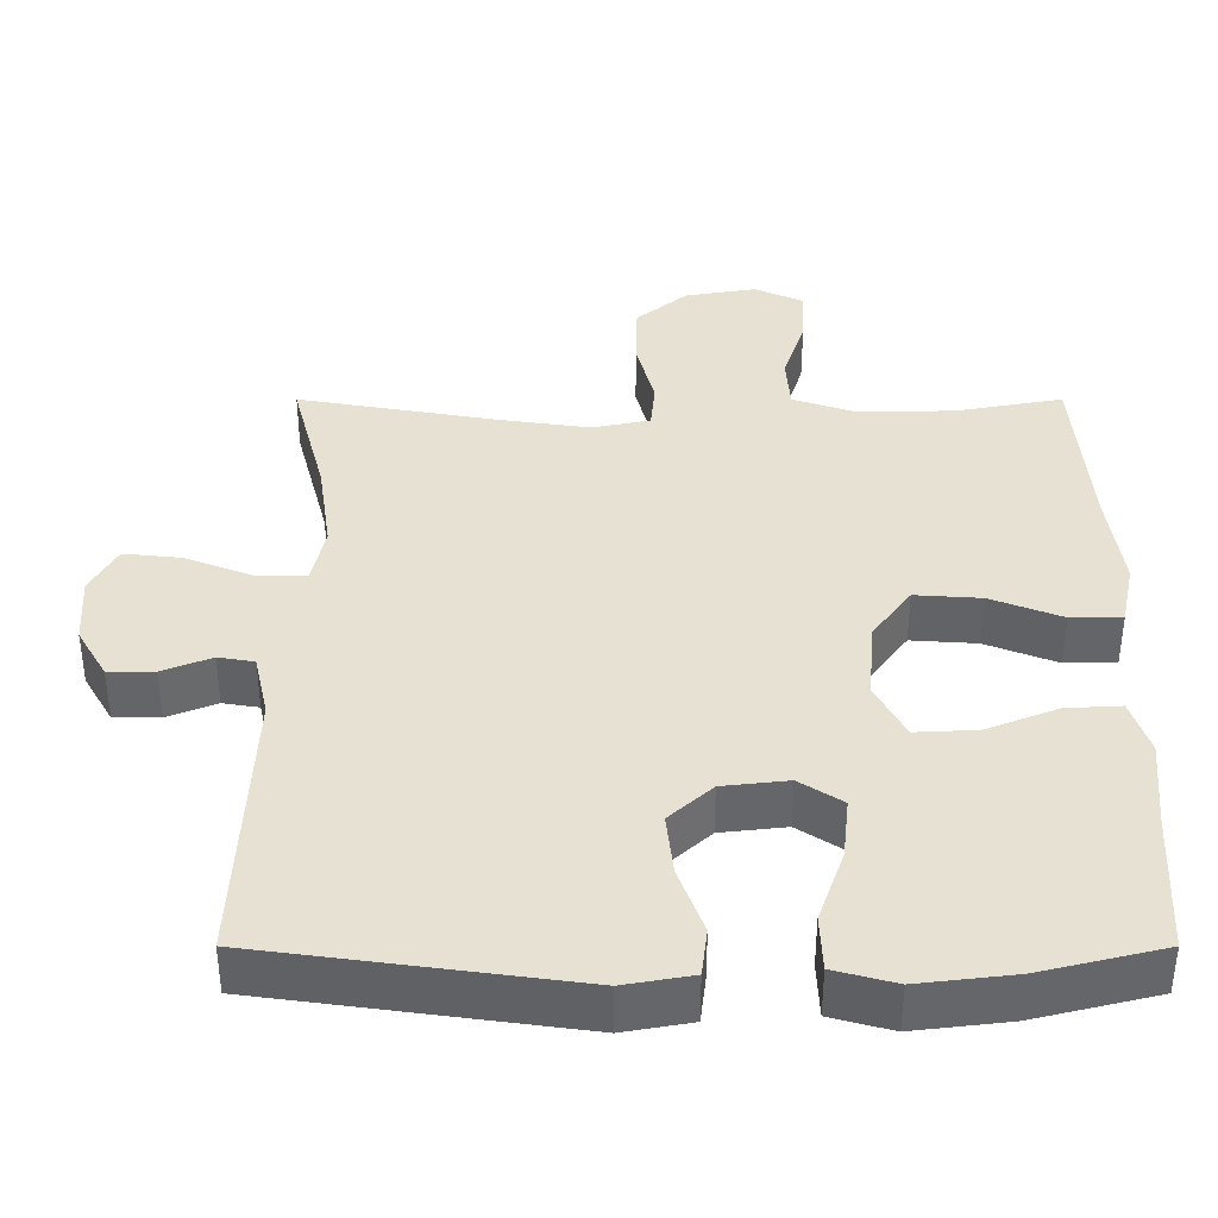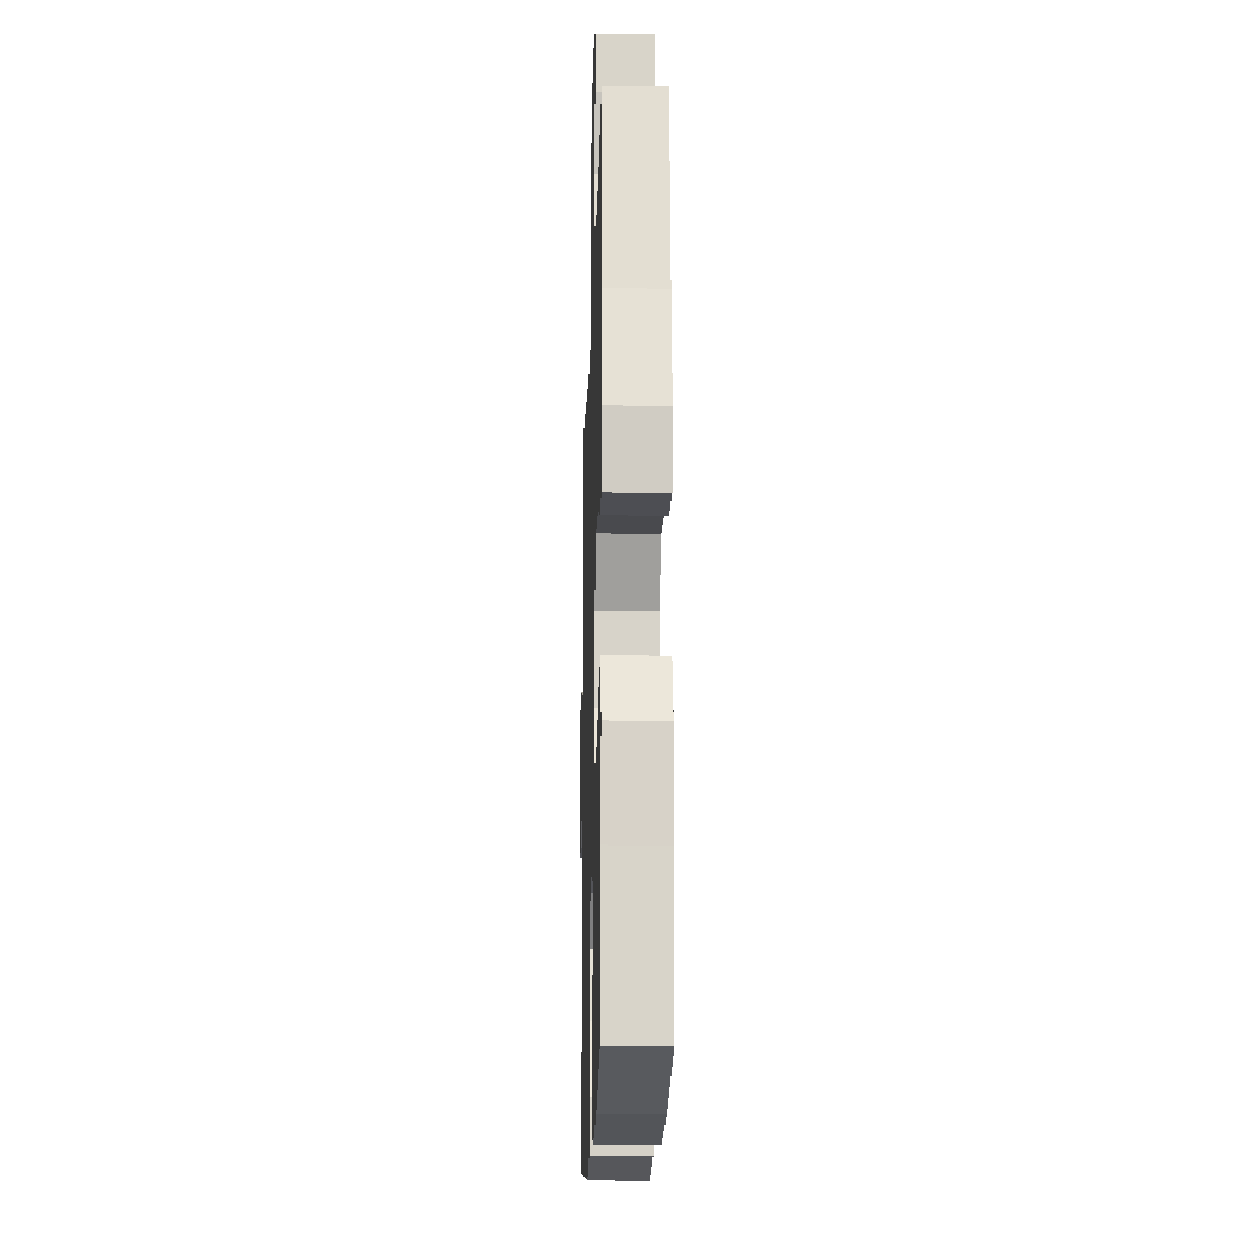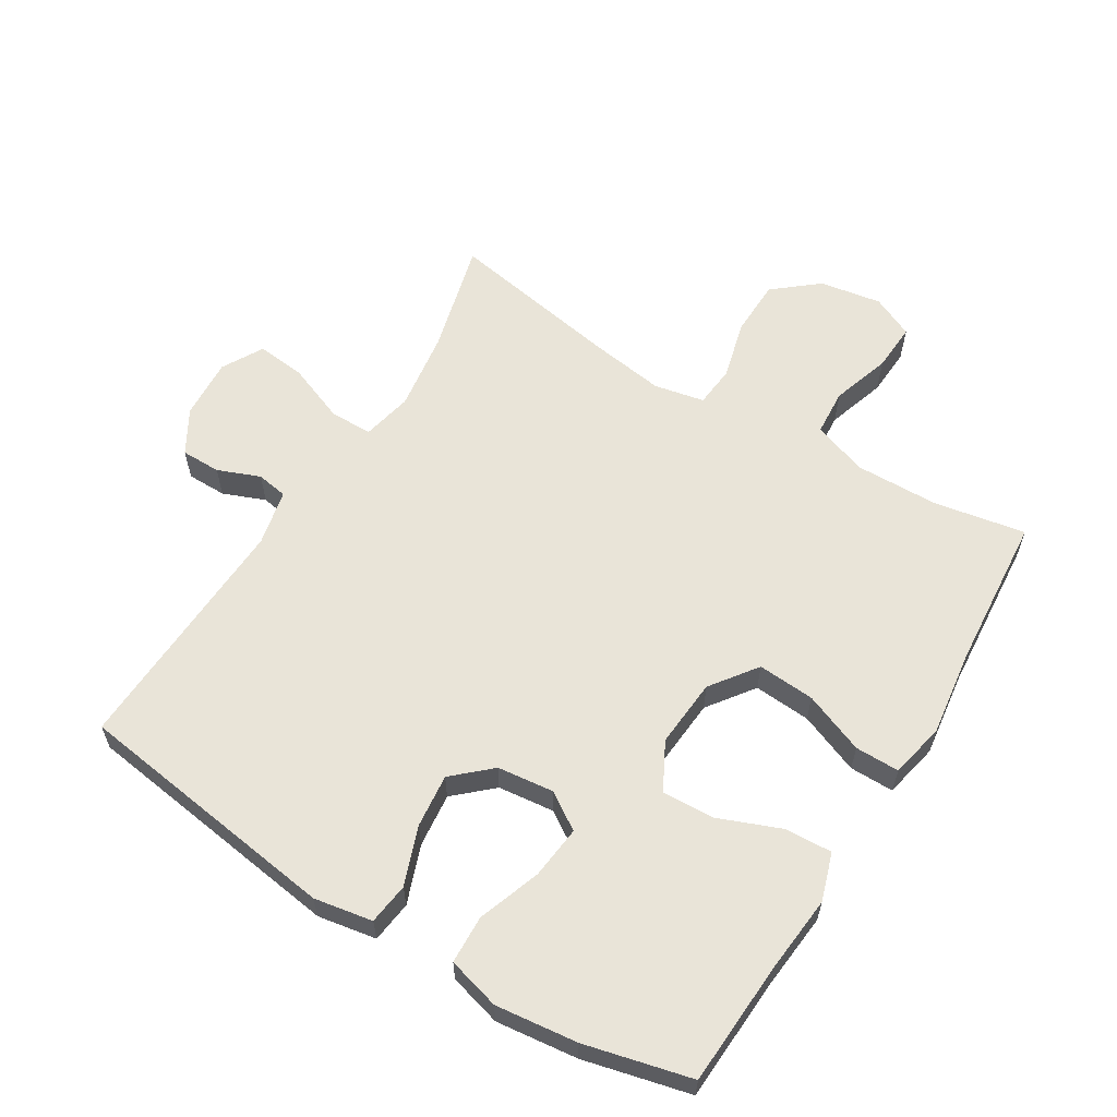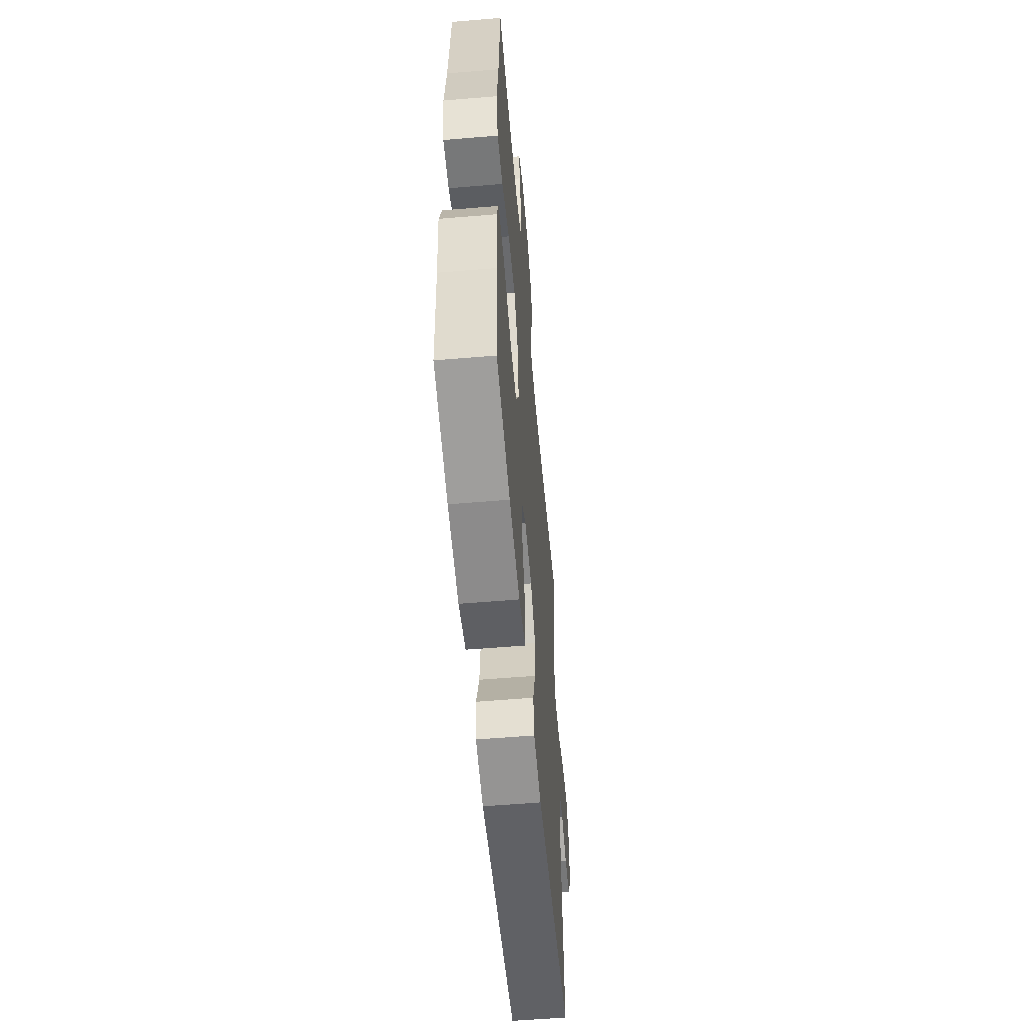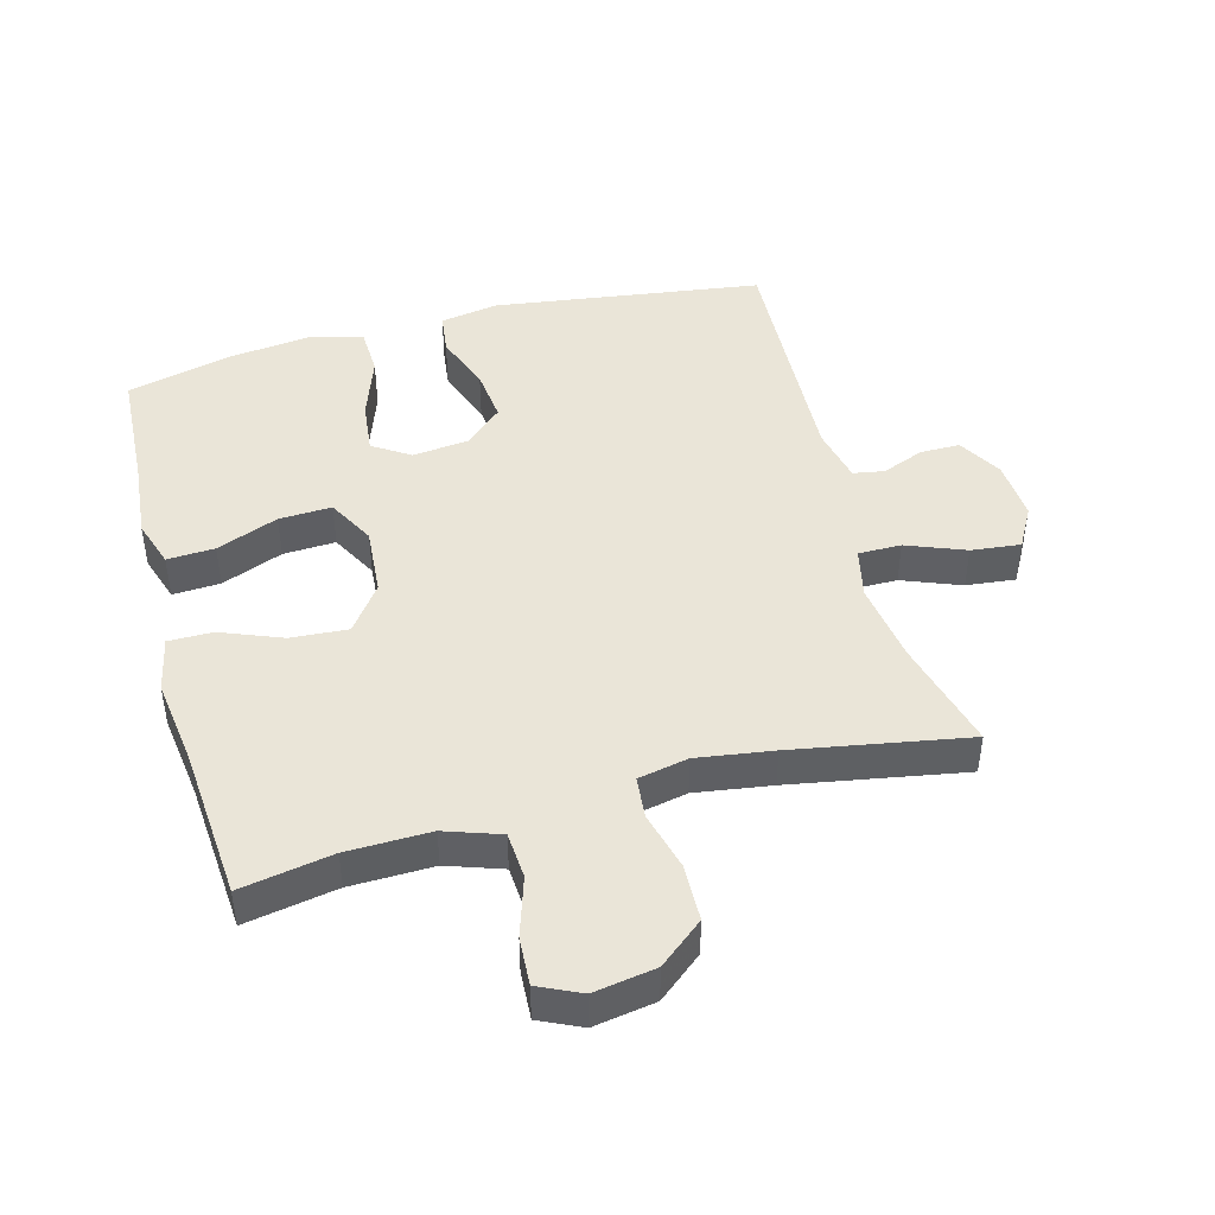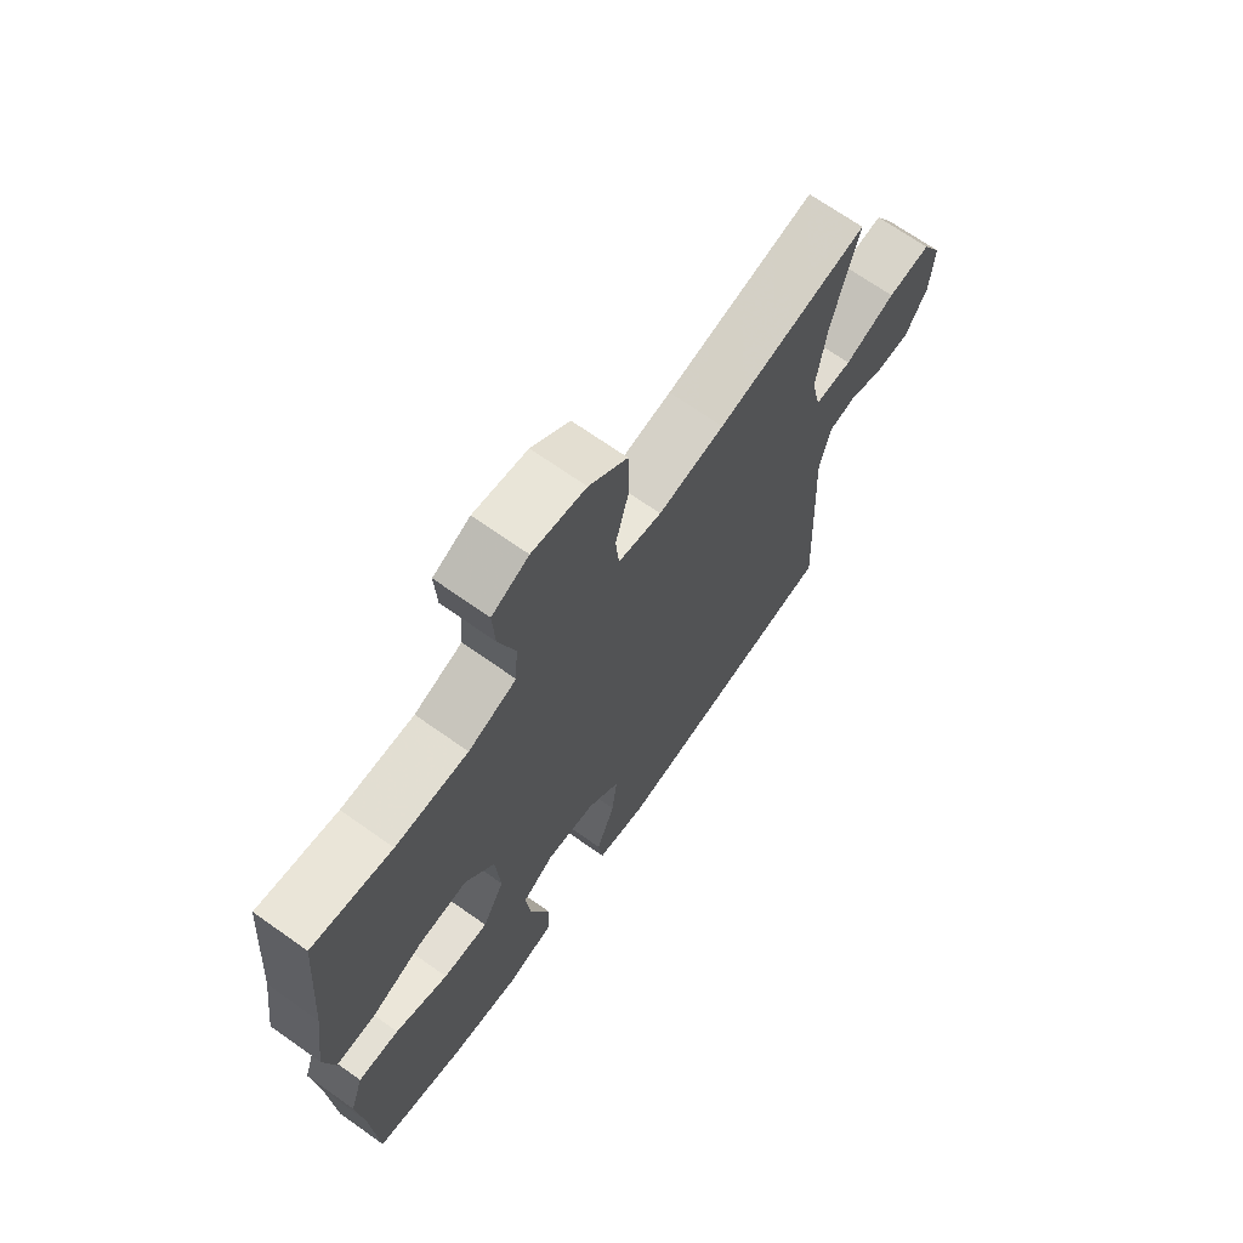
<metadata>
{"format":"obj","ext":"obj","renderer":"f3d","projection":"perspective","resolution":1024,"background":"white","views":[{"elev":-51.4,"azim":-180.0,"up":"+Z"},{"elev":-17.3,"azim":-91.7,"up":"+Z"},{"elev":60.3,"azim":-148.4,"up":"+Y"},{"elev":-57.3,"azim":-85.0,"up":"+Z"},{"elev":45.1,"azim":-15.0,"up":"+Y"},{"elev":69.1,"azim":-54.7,"up":"+Z"}]}
</metadata>
<code>
v -0.5 0.07 0.5
v -0.359 0.07 0.474
v -0.231 0.07 0.471
v -0.146 0.07 0.5
v -0.141 0.07 0.572
v -0.17 0.07 0.663
v -0.174 0.07 0.737
v -0.109 0.07 0.767
v -0.014 0.07 0.751
v 0.054 0.07 0.695
v 0.056 0.07 0.607
v 0.032 0.07 0.516
v 0.038 0.07 0.452
v 0.115 0.07 0.436
v 0.232 0.07 0.453
v 0.5 0.07 0.5
v 0.455 0.07 0.328
v 0.437 0.07 0.204
v 0.454 0.07 0.126
v 0.52 0.07 0.126
v 0.61 0.07 0.161
v 0.686 0.07 0.169
v 0.721 0.07 0.106
v 0.715 0.07 0.012
v 0.676 0.07 -0.055
v 0.615 0.07 -0.055
v 0.55 0.07 -0.029
v 0.502 0.07 -0.037
v 0.483 0.07 -0.123
v 0.5 0.07 -0.5
v 0.087 0.07 -0.557
v -0.003 0.07 -0.541
v -0.011 0.07 -0.477
v 0.022 0.07 -0.388
v 0.031 0.07 -0.305
v -0.026 0.07 -0.253
v -0.113 0.07 -0.243
v -0.17 0.07 -0.28
v -0.161 0.07 -0.362
v -0.127 0.07 -0.459
v -0.13 0.07 -0.533
v -0.211 0.07 -0.555
v -0.337 0.07 -0.54
v -0.5 0.07 -0.5
v -0.51 0.07 -0.309
v -0.521 0.07 -0.189
v -0.497 0.07 -0.116
v -0.424 0.07 -0.12
v -0.329 0.07 -0.158
v -0.248 0.07 -0.162
v -0.209 0.07 -0.089
v -0.217 0.07 0.017
v -0.269 0.07 0.088
v -0.357 0.07 0.082
v -0.451 0.07 0.045
v -0.519 0.07 0.045
v -0.537 0.07 0.13
v -0.519 0.07 0.264
v -0.5 0 0.5
v -0.359 0 0.474
v -0.231 0 0.471
v -0.146 0 0.5
v -0.141 0 0.572
v -0.17 0 0.663
v -0.174 0 0.737
v -0.109 0 0.767
v -0.014 0 0.751
v 0.054 0 0.695
v 0.056 0 0.607
v 0.032 0 0.516
v 0.038 0 0.452
v 0.115 0 0.436
v 0.232 0 0.453
v 0.5 0 0.5
v 0.455 0 0.328
v 0.437 0 0.204
v 0.454 0 0.126
v 0.52 0 0.126
v 0.61 0 0.161
v 0.686 0 0.169
v 0.721 0 0.106
v 0.715 0 0.012
v 0.676 0 -0.055
v 0.615 0 -0.055
v 0.55 0 -0.029
v 0.502 0 -0.037
v 0.483 0 -0.123
v 0.5 0 -0.5
v 0.087 0 -0.557
v -0.003 0 -0.541
v -0.011 0 -0.477
v 0.022 0 -0.388
v 0.031 0 -0.305
v -0.026 0 -0.253
v -0.113 0 -0.243
v -0.17 0 -0.28
v -0.161 0 -0.362
v -0.127 0 -0.459
v -0.13 0 -0.533
v -0.211 0 -0.555
v -0.337 0 -0.54
v -0.5 0 -0.5
v -0.51 0 -0.309
v -0.521 0 -0.189
v -0.497 0 -0.116
v -0.424 0 -0.12
v -0.329 0 -0.158
v -0.248 0 -0.162
v -0.209 0 -0.089
v -0.217 0 0.017
v -0.269 0 0.088
v -0.357 0 0.082
v -0.451 0 0.045
v -0.519 0 0.045
v -0.537 0 0.13
v -0.519 0 0.264
f 55 56 57 58
f 54 55 58 1
f 53 54 1 2
f 52 53 2 3
f 51 52 3 4
f 46 47 48 49
f 45 46 49 50
f 44 45 50
f 43 44 50
f 42 43 50 51
f 39 40 41 42
f 38 39 42 51
f 31 32 33 34
f 29 30 31 34
f 28 29 34 35
f 24 25 26 27
f 24 27 28
f 23 24 28
f 20 21 22 23
f 19 20 23 28
f 15 16 17
f 14 15 17 18
f 13 14 18 19
f 9 10 11 12
f 9 12 13
f 8 9 13
f 5 6 7 8
f 4 5 8 13
f 37 38 51 4
f 19 28 35 36
f 19 36 37
f 4 13 19 37
f 116 115 114 113
f 59 116 113 112
f 60 59 112 111
f 61 60 111 110
f 62 61 110 109
f 107 106 105 104
f 108 107 104 103
f 108 103 102
f 108 102 101
f 109 108 101 100
f 100 99 98 97
f 109 100 97 96
f 92 91 90 89
f 92 89 88 87
f 93 92 87 86
f 85 84 83 82
f 86 85 82
f 86 82 81
f 81 80 79 78
f 86 81 78 77
f 75 74 73
f 76 75 73 72
f 77 76 72 71
f 70 69 68 67
f 71 70 67
f 71 67 66
f 66 65 64 63
f 71 66 63 62
f 62 109 96 95
f 94 93 86 77
f 95 94 77
f 95 77 71 62
f 1 59 60 2
f 2 60 61 3
f 3 61 62 4
f 4 62 63 5
f 5 63 64 6
f 6 64 65 7
f 7 65 66 8
f 8 66 67 9
f 9 67 68 10
f 10 68 69 11
f 11 69 70 12
f 12 70 71 13
f 13 71 72 14
f 14 72 73 15
f 15 73 74 16
f 16 74 75 17
f 17 75 76 18
f 18 76 77 19
f 19 77 78 20
f 20 78 79 21
f 21 79 80 22
f 22 80 81 23
f 23 81 82 24
f 24 82 83 25
f 25 83 84 26
f 26 84 85 27
f 27 85 86 28
f 28 86 87 29
f 29 87 88 30
f 30 88 89 31
f 31 89 90 32
f 32 90 91 33
f 33 91 92 34
f 34 92 93 35
f 35 93 94 36
f 36 94 95 37
f 37 95 96 38
f 38 96 97 39
f 39 97 98 40
f 40 98 99 41
f 41 99 100 42
f 42 100 101 43
f 43 101 102 44
f 44 102 103 45
f 45 103 104 46
f 46 104 105 47
f 47 105 106 48
f 48 106 107 49
f 49 107 108 50
f 50 108 109 51
f 51 109 110 52
f 52 110 111 53
f 53 111 112 54
f 54 112 113 55
f 55 113 114 56
f 56 114 115 57
f 57 115 116 58
f 58 116 59 1

</code>
